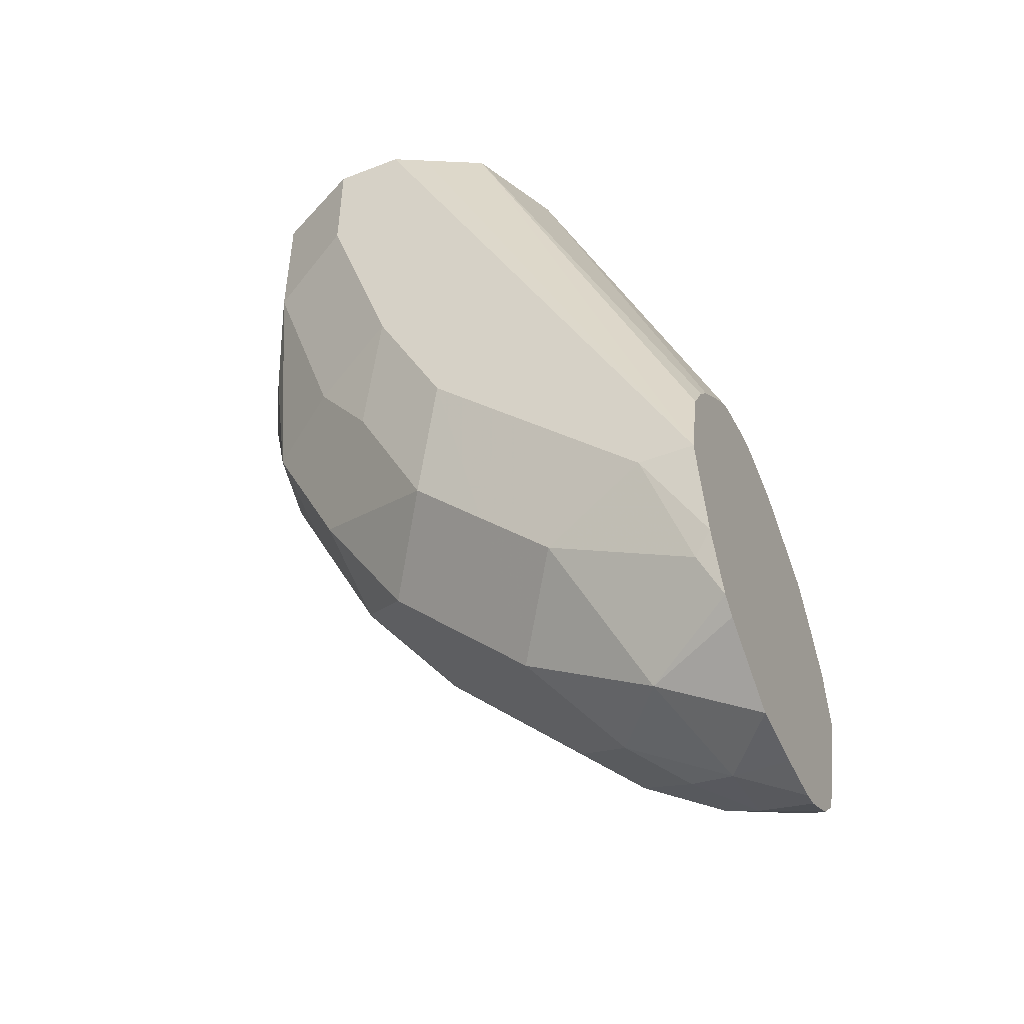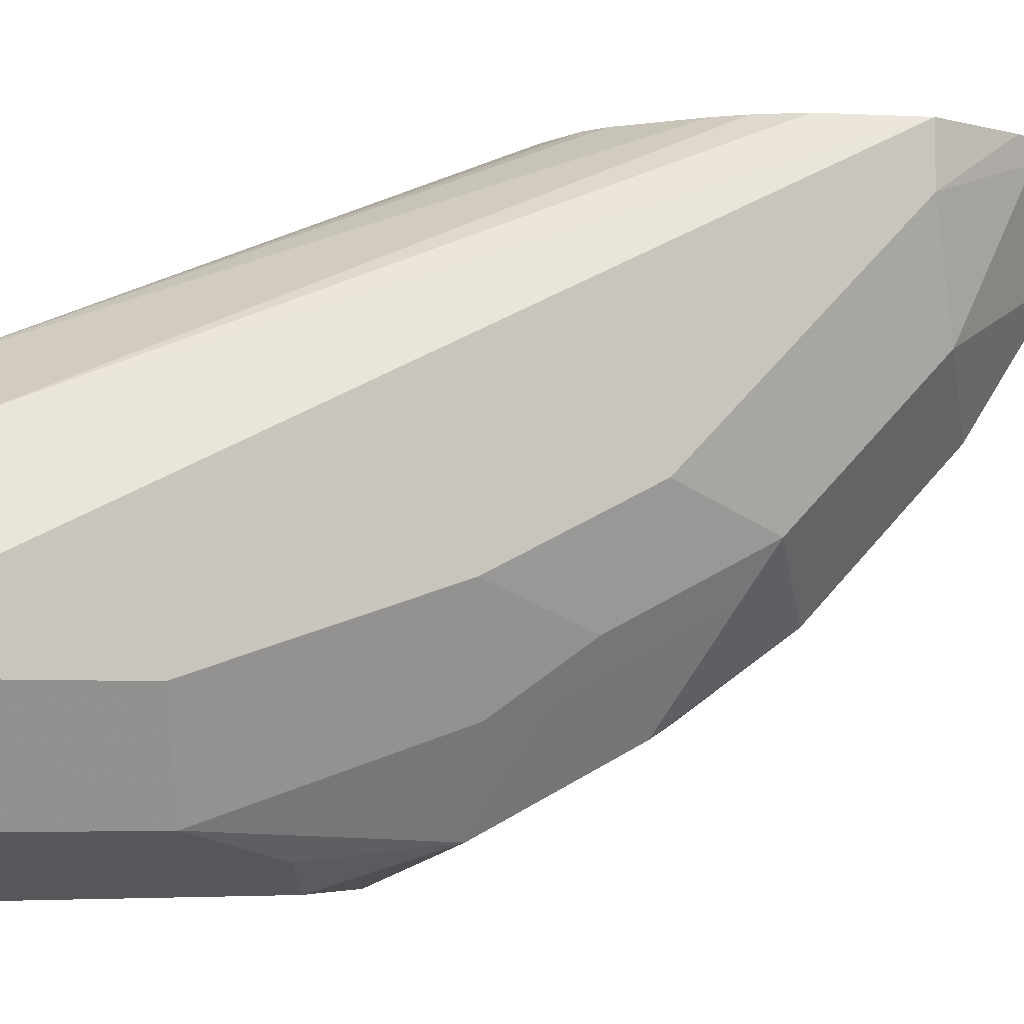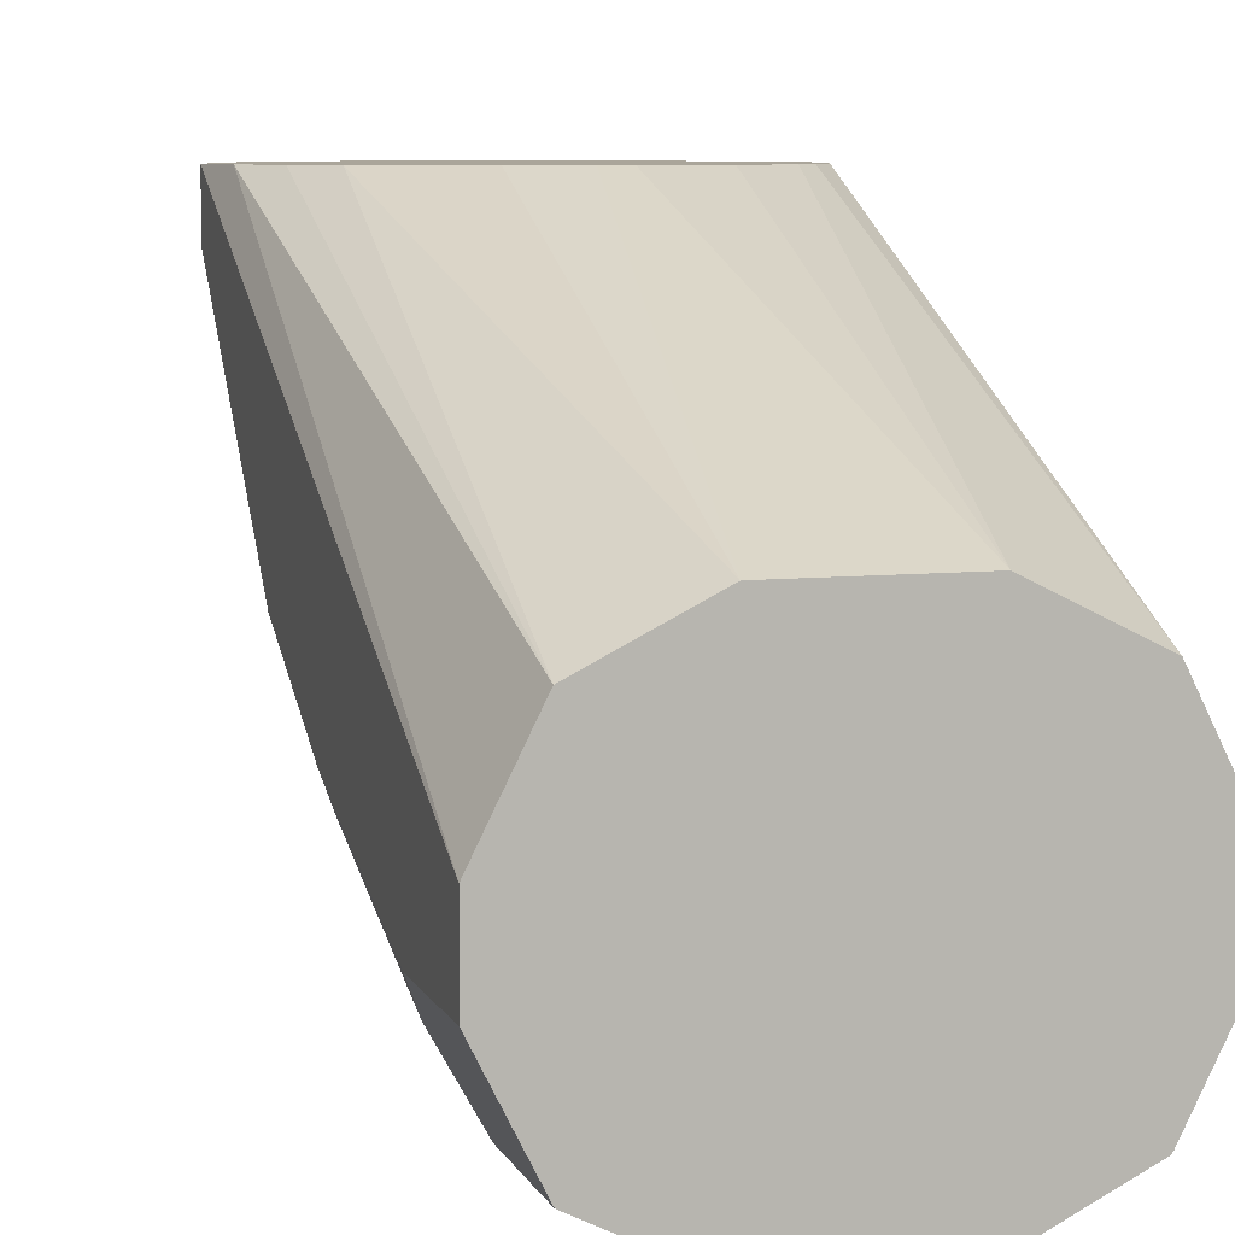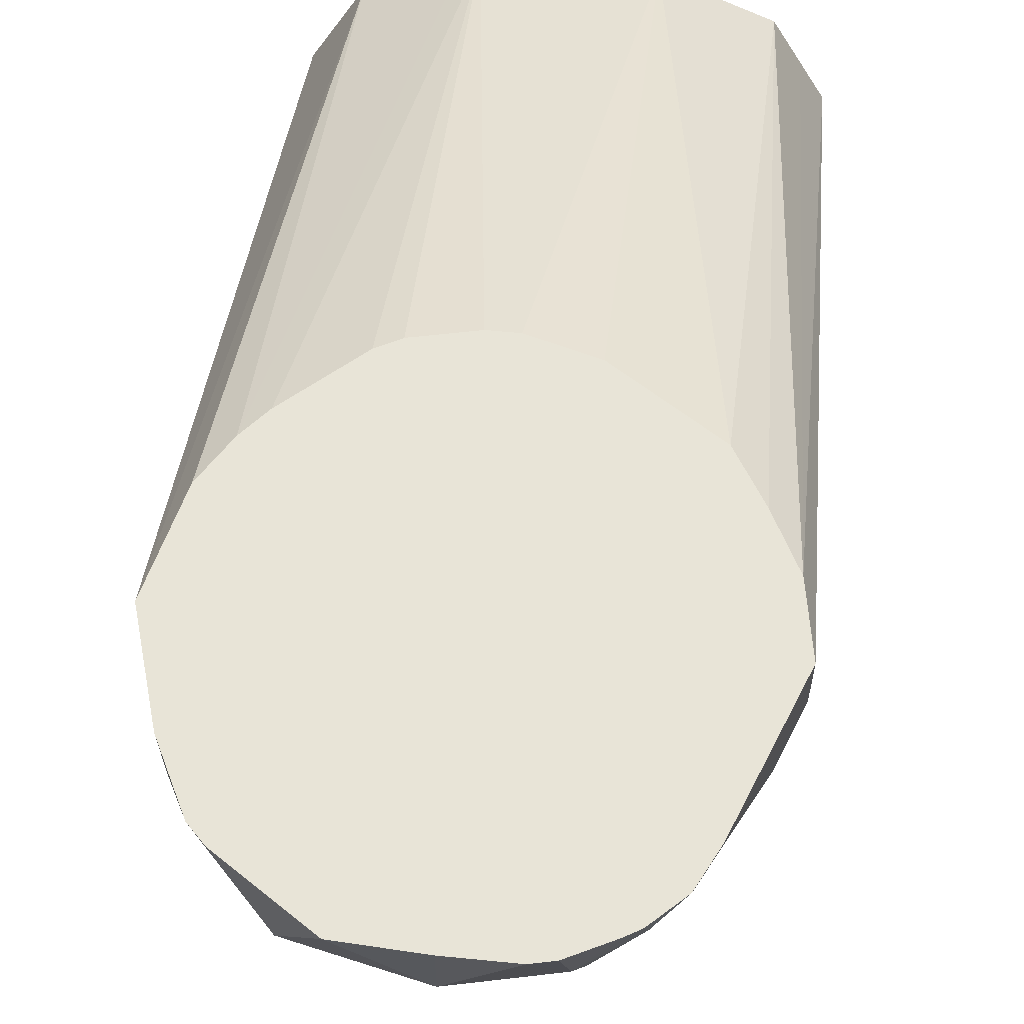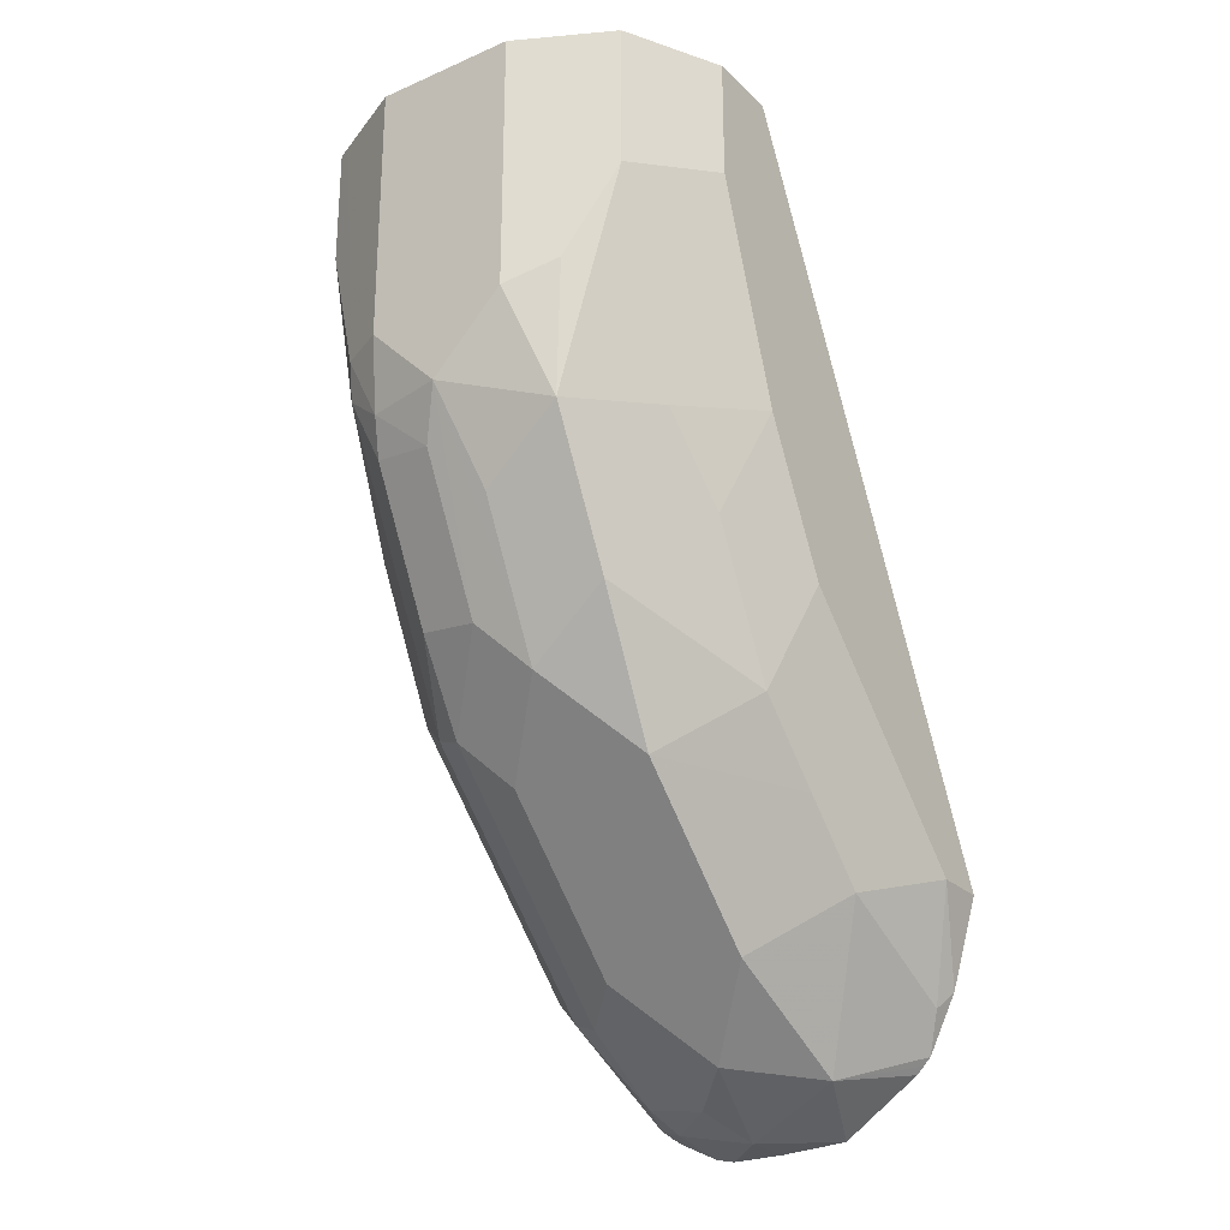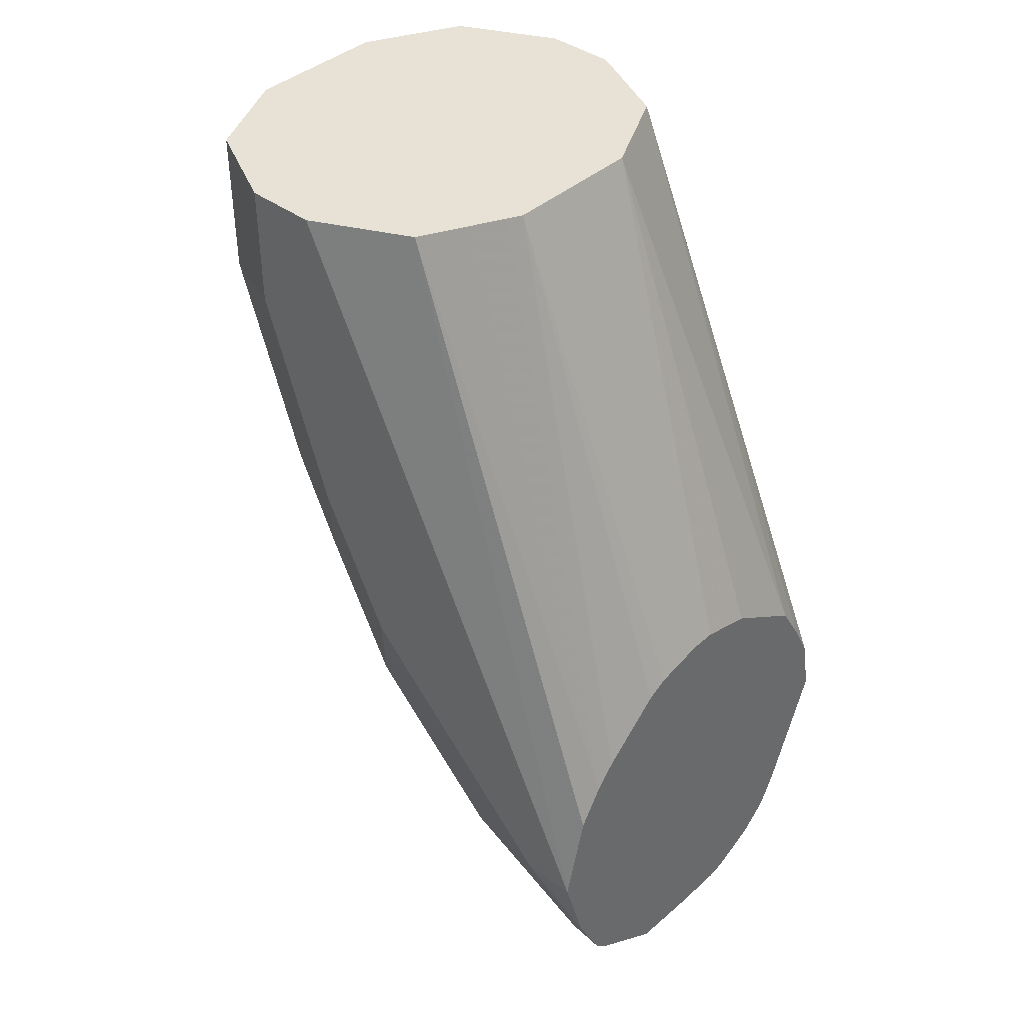
<metadata>
{"format":"obj","ext":"obj","renderer":"f3d","projection":"perspective","resolution":1024,"background":"white","views":[{"elev":-47.0,"azim":-66.4,"up":"+Y"},{"elev":-4.7,"azim":-113.6,"up":"+Z"},{"elev":7.7,"azim":163.5,"up":"+Z"},{"elev":61.3,"azim":5.8,"up":"+Z"},{"elev":-25.4,"azim":-145.2,"up":"+Y"},{"elev":40.3,"azim":-47.4,"up":"+Y"}]}
</metadata>
<code>
v 0.003689 -0.1847 -0.4785
v -0.007396 -0.1847 -0.4785
v 0.02833 -0.1915 -0.4785
v 0.03139 0.02163 -0.5653
v -0.03023 -0.1898 -0.4785
v -0.03139 0.02163 -0.5653
v 0.06651 -0.2161 -0.4785
v 0.05094 0.02163 -0.5751
v -0.03903 -0.1944 -0.4785
v -0.0379 0.02163 -0.5686
v -0.07391 -0.2272 -0.4785
v -0.06528 -0.2174 -0.4785
v 0.0785 -0.2355 -0.4785
v 0.07326 0.02163 -0.5862
v 0.05233 0.02163 -0.5758
v -0.05233 0.02163 -0.5758
v -0.08427 -0.2438 -0.4785
v -0.07326 0.02163 -0.5862
v 0.0894 -0.256 -0.4785
v 0.08444 0.02163 -0.6085
v -0.09422 -0.2826 -0.4785
v -0.08374 0.02163 -0.6072
v 0.09422 -0.2826 -0.4785
v 0.09422 0.02163 -0.6281
v -0.09422 -0.2826 -0.5025
v -0.08265 -0.3214 -0.4785
v -0.087 0.02163 -0.6137
v -0.09422 0.02163 -0.6281
v 0.07273 -0.3381 -0.4785
v 0.09422 -0.2826 -0.5025
v 0.09422 0.02163 -0.6595
v -0.08898 -0.2774 -0.5287
v -0.0785 -0.2983 -0.5496
v -0.0785 -0.3297 -0.4868
v -0.09422 -0.2198 -0.5653
v -0.0785 -0.3297 -0.4785
v -0.09422 0.02163 -0.6595
v 0.06533 -0.3528 -0.4785
v 0.08636 -0.2983 -0.5182
v 0.09422 -0.2198 -0.5653
v 0.07326 0.02163 -0.7014
v 0.09422 -0.03142 -0.6595
v 0.08636 -0.04714 -0.6752
v -0.0785 -0.2669 -0.581
v -0.04187 -0.3245 -0.5758
v -0.04711 -0.3611 -0.5182
v -0.07326 -0.3245 -0.513
v -0.0702 -0.3463 -0.4785
v -0.09422 -0.1884 -0.5967
v -0.07361 0.02163 -0.7007
v -0.09422 -0.03142 -0.6595
v 0.05356 -0.3639 -0.4785
v 0.05495 -0.3611 -0.4868
v 0.05495 -0.3297 -0.5496
v 0.07457 -0.314 -0.5339
v 0.08636 -0.2669 -0.5496
v 0.09422 -0.1884 -0.5967
v 0.06675 0.02163 -0.7046
v 0.07326 -0.03142 -0.7014
v 0.09422 -0.1257 -0.6281
v 0.08636 -0.1413 -0.6438
v 0.07457 -0.1571 -0.6595
v 0.07457 -0.06282 -0.6909
v -0.04187 -0.2617 -0.6386
v -0.04187 -0.2931 -0.6072
v -0.0785 -0.2355 -0.6124
v 0.02093 -0.3245 -0.5758
v -0.01046 -0.3559 -0.5444
v -0.03663 -0.3507 -0.5391
v -0.01046 -0.2303 -0.67
v 0 -0.3769 -0.5025
v -0.02992 -0.3754 -0.4785
v -0.03881 -0.3695 -0.4785
v -0.06369 -0.3528 -0.4785
v -0.06695 -0.3496 -0.4785
v -0.0785 -0.1727 -0.6438
v -0.09422 -0.1257 -0.6281
v -0.07323 0.02163 -0.7012
v -0.07326 0.02093 -0.7014
v -0.07326 -0.04191 -0.7014
v -0.07326 -0.1361 -0.67
v 0.04833 -0.367 -0.4785
v 0.03925 -0.3611 -0.5182
v 0.03532 -0.369 -0.5025
v 0.04187 -0.335 -0.5548
v 0.05495 -0.2983 -0.581
v 0.07457 -0.2826 -0.5653
v 0.07457 -0.2198 -0.6281
v 0.08636 -0.2355 -0.581
v 0.08636 -0.2041 -0.6124
v 0.03139 0.02163 -0.7223
v 0.05233 -0.09422 -0.7118
v 0.03139 -0.09422 -0.7223
v 0.05495 -0.1099 -0.7066
v 0.05495 -0.1727 -0.6752
v -0.06804 -0.225 -0.6333
v -0.04711 -0.2041 -0.6752
v 0.02093 -0.2931 -0.6072
v 0.04187 -0.3036 -0.5862
v 0.01046 -0.3664 -0.5234
v 0 -0.1257 -0.7223
v 0.01046 -0.2094 -0.6804
v 0.04187 -0.2408 -0.649
v 0.02093 -0.2617 -0.6386
v -0.04711 -0.1413 -0.7066
v -0.01046 -0.1675 -0.7014
v 0.024 -0.3769 -0.4785
v 0 -0.3769 -0.4785
v -0.06804 -0.1623 -0.6647
v -0.07258 0.02163 -0.7017
v -0.05233 -0.08376 -0.7118
v 0.03232 -0.375 -0.4785
v 0.05495 -0.2355 -0.6438
v -0.03139 0.02163 -0.7223
v 0.03532 -0.1257 -0.7145
v 0.03925 -0.1413 -0.7066
v 0.01046 -0.1466 -0.7118
v -0.03139 -0.09422 -0.7223
v 0.03925 -0.2041 -0.6752
f 58 92 93
f 58 59 92
f 57 61 60
f 57 90 61
f 54 86 87
f 56 89 57
f 56 88 89
f 56 87 88
f 54 87 55
f 54 99 86
f 57 89 90
f 58 93 91
f 62 88 113
f 59 94 92
f 61 90 88
f 61 88 62
f 62 94 63
f 62 113 95
f 62 95 94
f 64 66 96
f 64 96 97
f 64 97 70
f 64 70 65
f 54 85 99
f 66 109 96
f 59 63 94
f 66 76 109
f 46 74 75
f 53 84 83
f 44 64 65
f 67 98 103
f 44 65 45
f 44 49 66
f 44 66 64
f 45 67 68
f 45 68 69
f 45 69 46
f 45 65 70
f 45 70 67
f 46 69 68
f 46 68 71
f 54 83 85
f 46 71 72
f 46 73 74
f 46 75 48
f 49 76 66
f 49 77 76
f 50 78 79
f 50 79 80
f 50 80 51
f 51 80 81
f 51 81 77
f 52 82 53
f 53 83 54
f 53 82 84
f 46 72 73
f 67 103 99
f 86 103 113
f 67 85 68
f 91 101 118
f 91 118 114
f 92 94 115
f 92 115 93
f 93 115 101
f 94 95 116
f 94 116 115
f 95 113 119
f 95 119 116
f 96 109 105
f 96 105 97
f 98 104 103
f 101 115 117
f 101 117 102
f 101 106 105
f 101 105 118
f 102 119 103
f 102 117 116
f 102 116 119
f 103 119 113
f 105 111 118
f 110 114 118
f 110 118 111
f 115 116 117
f 43 63 59
f 88 90 89
f 86 88 87
f 86 113 88
f 86 99 103
f 67 70 98
f 68 85 100
f 68 100 71
f 70 101 102
f 70 102 103
f 70 103 104
f 70 104 98
f 70 97 105
f 70 105 106
f 70 106 101
f 71 100 84
f 71 84 107
f 67 99 85
f 71 107 108
f 76 77 81
f 76 81 109
f 78 110 79
f 79 110 80
f 80 110 111
f 80 111 105
f 80 105 81
f 81 105 109
f 82 112 84
f 83 84 100
f 83 100 85
f 84 112 107
f 71 108 72
f 43 62 63
f 91 93 101
f 43 60 61
f 4 8 15
f 4 15 14
f 4 14 20
f 4 20 24
f 4 24 31
f 4 31 41
f 4 41 58
f 4 58 91
f 4 91 114
f 4 114 110
f 4 110 78
f 4 78 50
f 4 50 37
f 4 37 28
f 4 28 27
f 4 27 22
f 4 22 18
f 4 18 16
f 4 16 10
f 4 10 6
f 4 7 8
f 5 6 9
f 6 10 11
f 6 11 12
f 6 12 9
f 2 6 5
f 1 6 2
f 1 4 6
f 1 3 4
f 43 61 62
f 1 2 5
f 1 5 9
f 1 9 12
f 1 12 11
f 1 11 17
f 1 17 21
f 1 21 26
f 1 26 36
f 1 36 48
f 1 48 75
f 1 75 74
f 7 13 14
f 1 74 73
f 1 72 108
f 1 108 107
f 1 107 112
f 1 112 82
f 1 82 52
f 1 52 38
f 1 38 29
f 1 29 23
f 1 23 19
f 1 19 13
f 1 13 7
f 1 7 3
f 1 73 72
f 7 14 15
f 3 7 4
f 10 16 11
f 29 39 30
f 30 39 56
f 30 56 40
f 31 42 43
f 31 43 41
f 32 44 33
f 32 35 44
f 33 44 45
f 33 45 46
f 33 46 47
f 33 47 34
f 34 47 46
f 29 38 39
f 34 46 48
f 35 49 44
f 37 50 51
f 38 52 53
f 38 53 54
f 38 54 55
f 38 55 39
f 39 55 87
f 39 87 56
f 40 56 57
f 41 43 59
f 7 15 8
f 42 60 43
f 34 48 36
f 26 34 36
f 41 59 58
f 25 34 26
f 11 16 18
f 25 35 32
f 13 19 14
f 14 19 20
f 17 18 21
f 18 22 21
f 19 23 24
f 19 24 20
f 21 25 26
f 21 22 27
f 21 27 28
f 21 28 37
f 21 37 51
f 21 51 77
f 11 18 17
f 21 49 35
f 21 35 25
f 23 29 30
f 23 30 40
f 23 40 57
f 23 57 60
f 23 60 42
f 23 42 31
f 23 31 24
f 25 32 33
f 25 33 34
f 21 77 49

</code>
